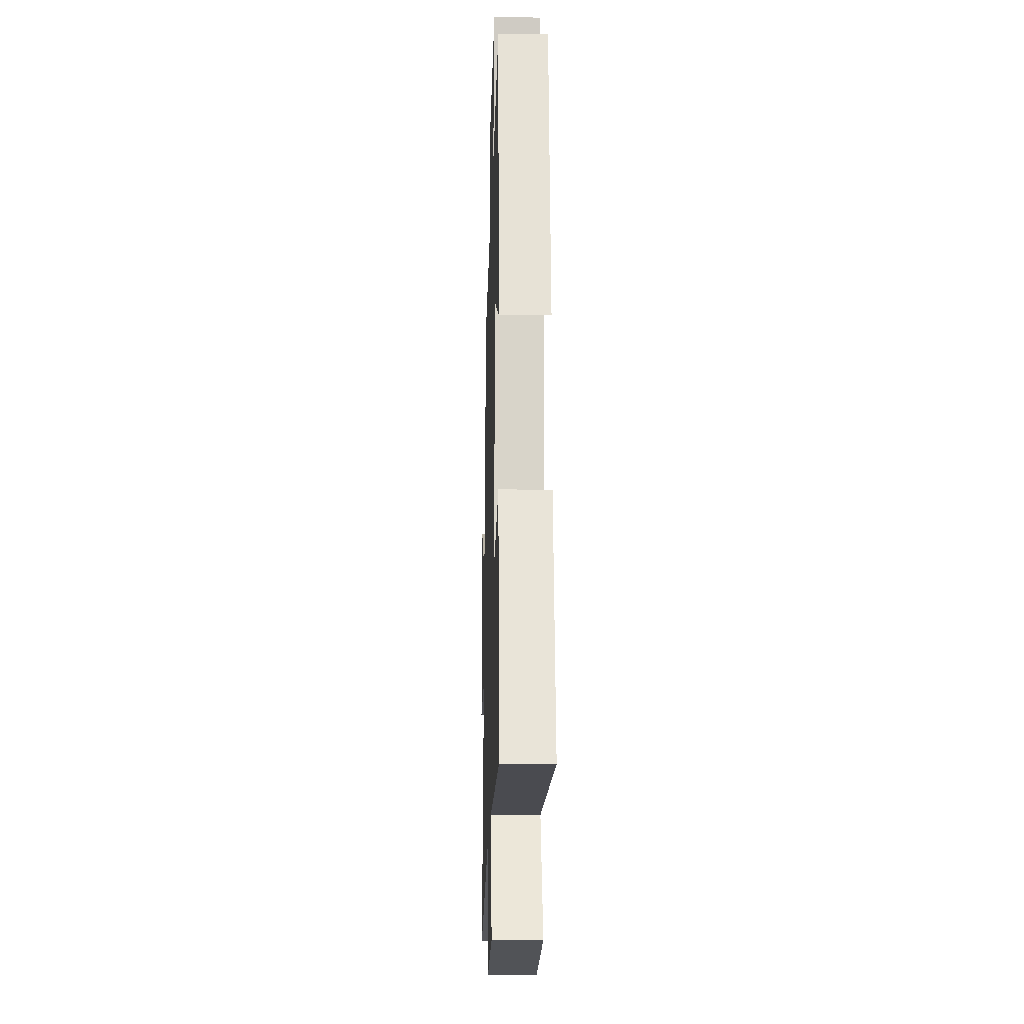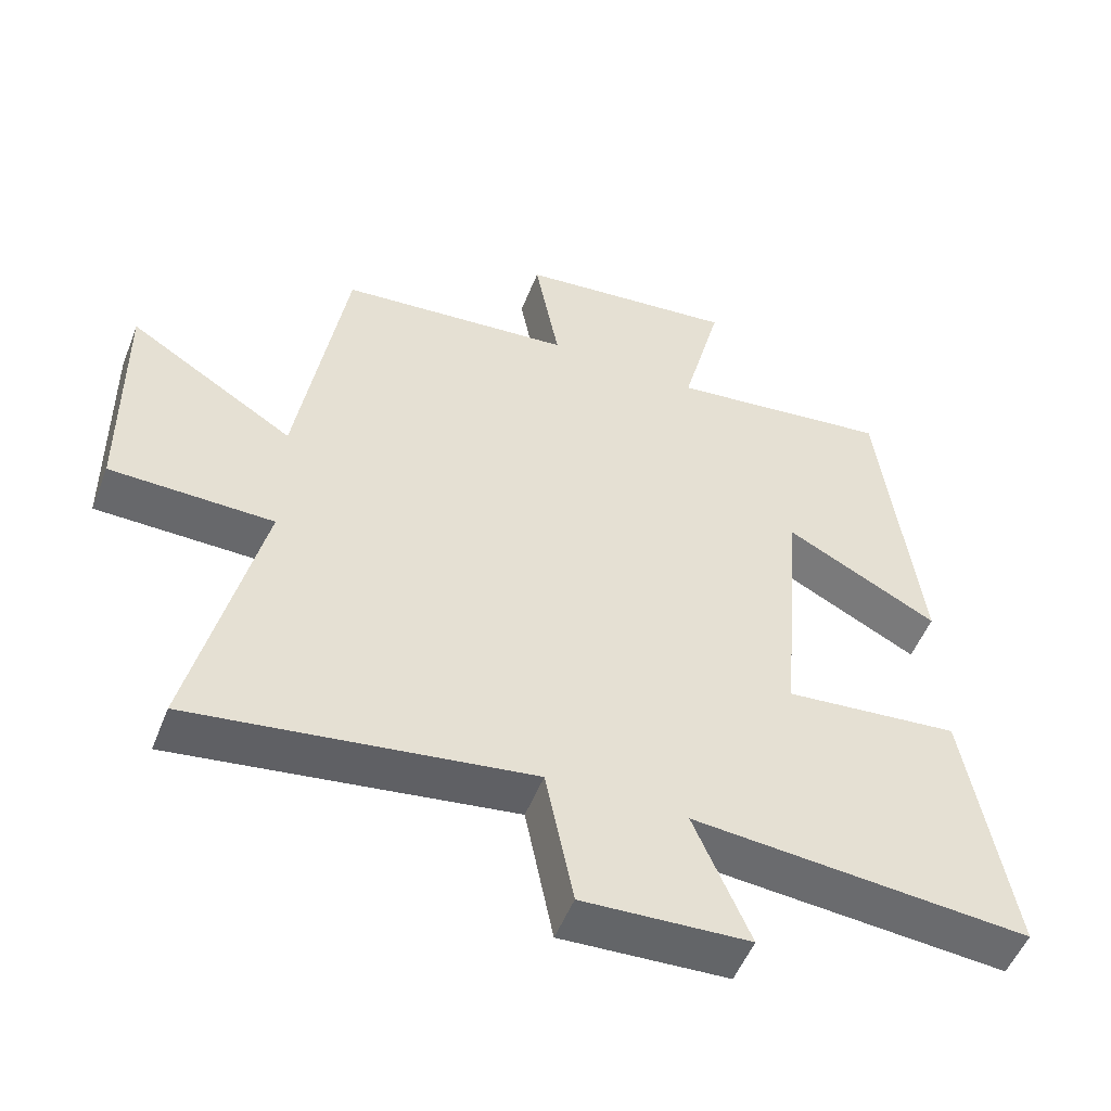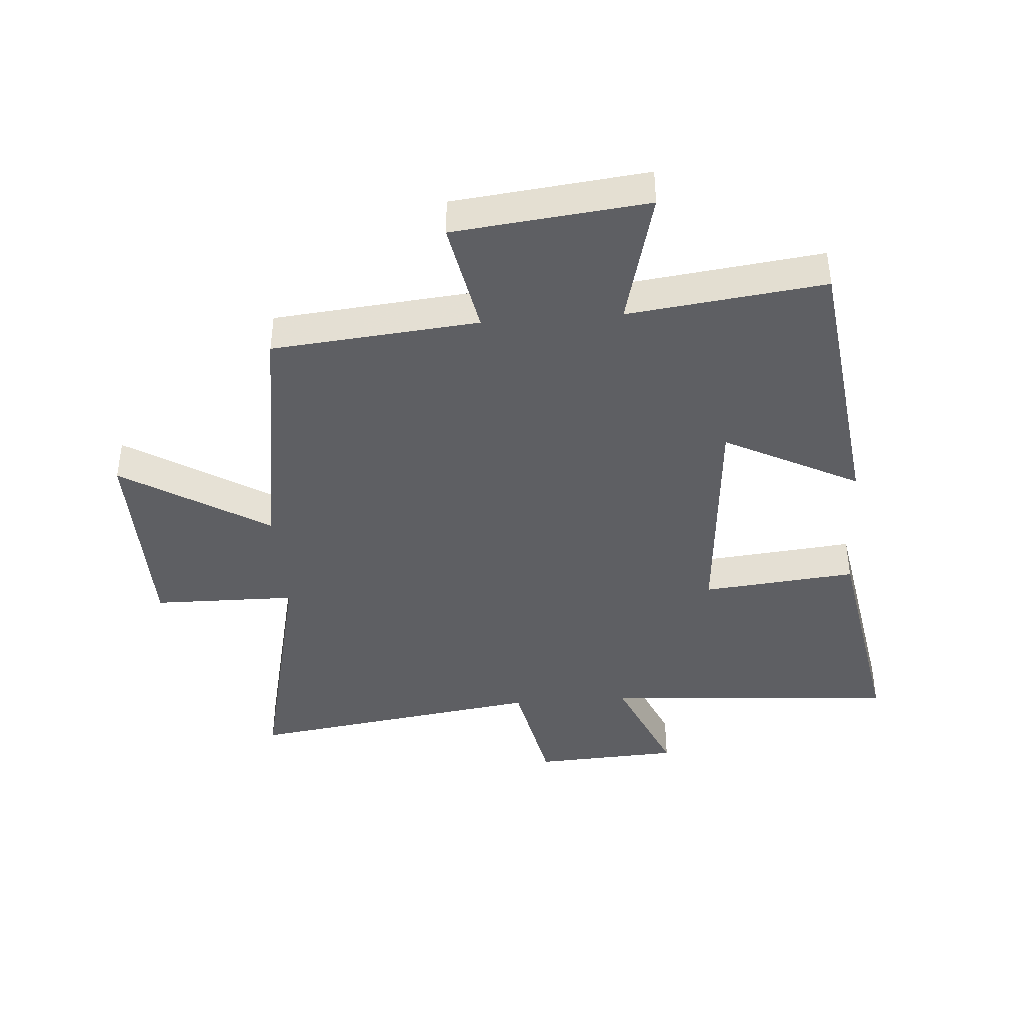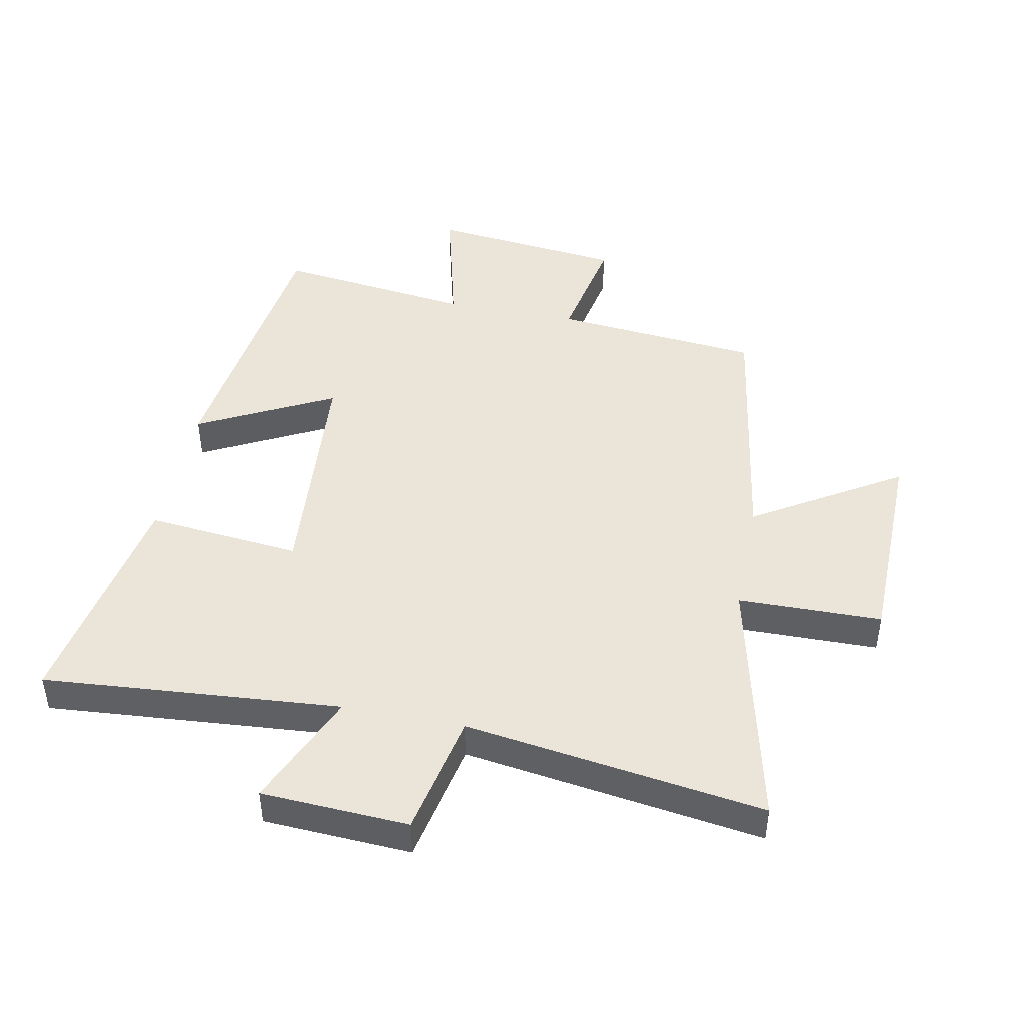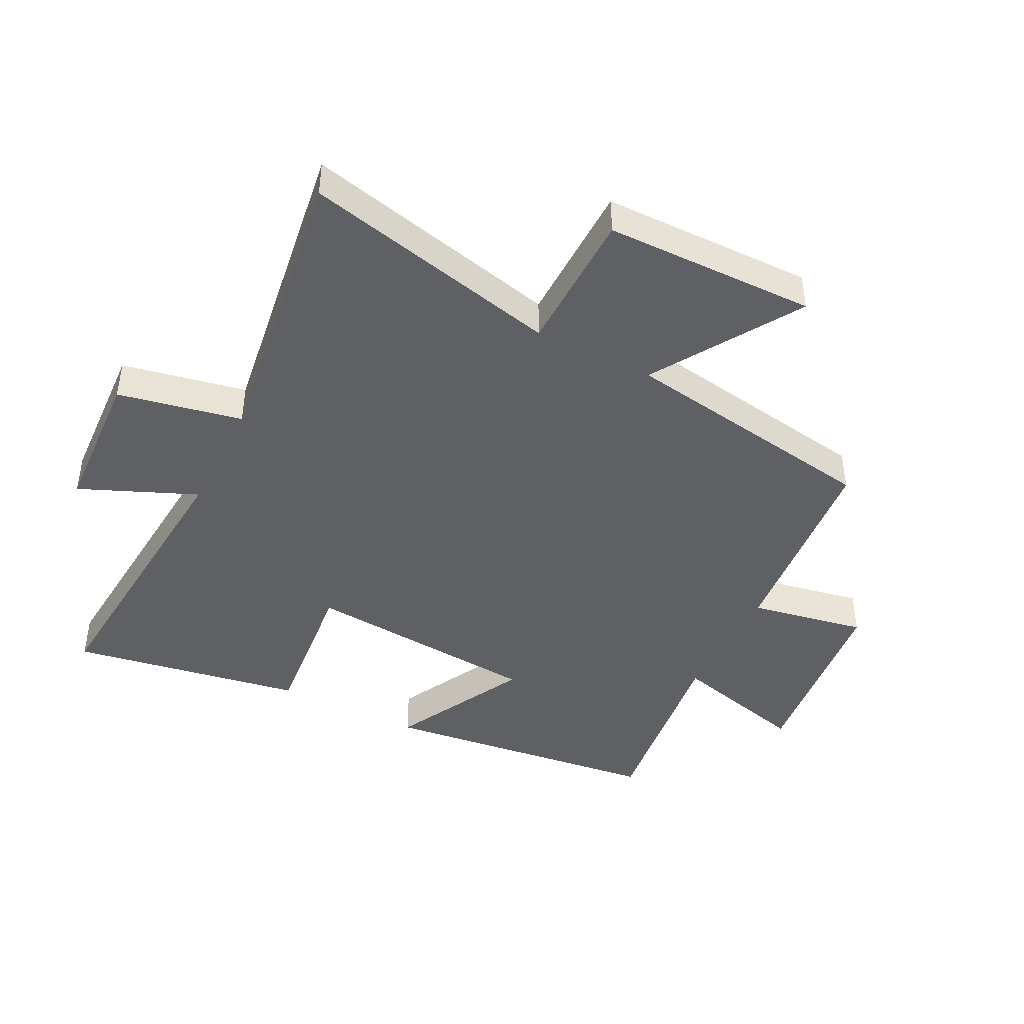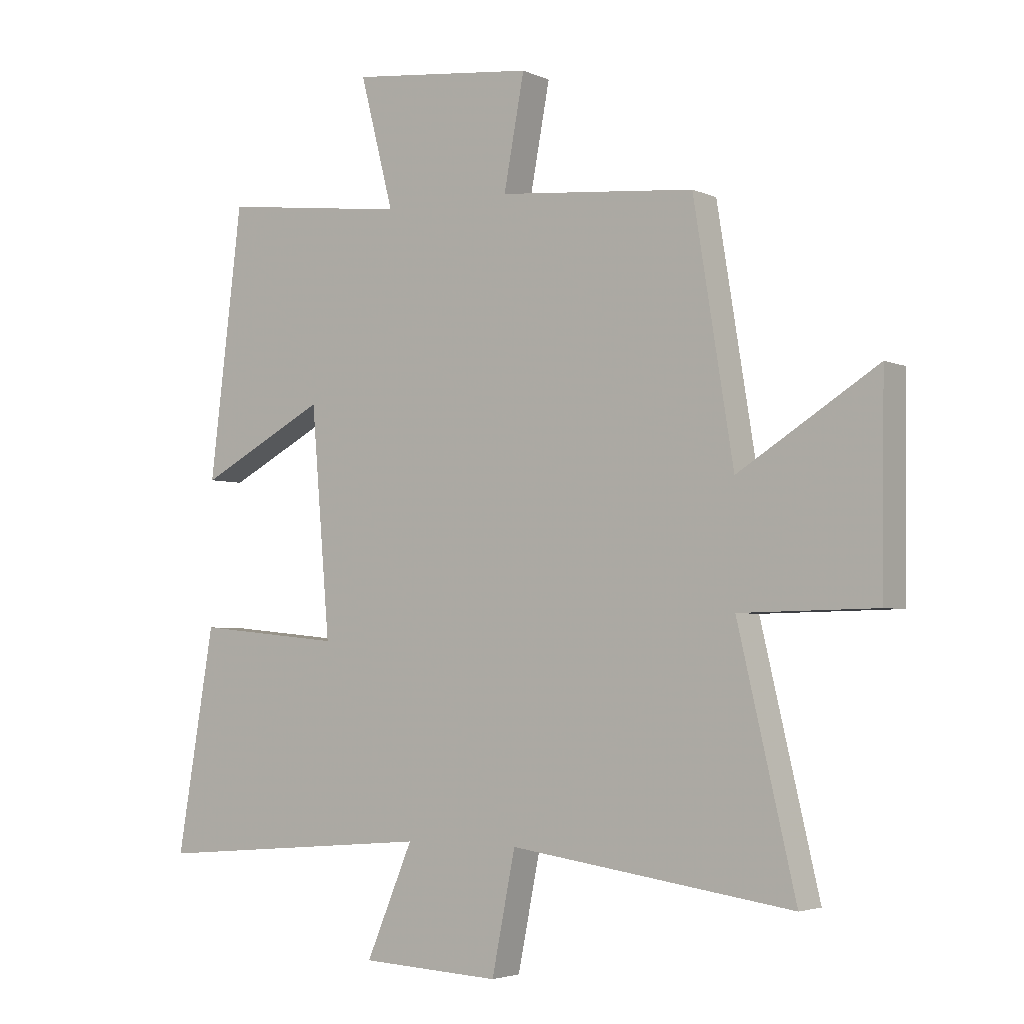
<metadata>
{"format":"obj","ext":"obj","renderer":"f3d","projection":"perspective","resolution":1024,"background":"white","views":[{"elev":-19.2,"azim":88.3,"up":"+Z"},{"elev":-52.2,"azim":-21.2,"up":"+Z"},{"elev":-41.2,"azim":4.5,"up":"+Y"},{"elev":45.1,"azim":-168.6,"up":"+Y"},{"elev":-44.0,"azim":-116.8,"up":"+Y"},{"elev":-3.6,"azim":-145.2,"up":"+Z"}]}
</metadata>
<code>
v 0.444 0.07 0.539
v 0.5 0.07 0.083
v 0.282 0.07 0.197
v 0.25 0.07 -0.187
v 0.5 0.07 -0.163
v 0.564 0.07 -0.54
v 0.083 0.07 -0.5
v 0.163 0.07 -0.689
v -0.075 0.07 -0.701
v -0.115 0.07 -0.5
v -0.598 0.07 -0.569
v -0.5 0.07 -0.151
v -0.733 0.07 -0.147
v -0.737 0.07 0.195
v -0.5 0.07 0.047
v -0.432 0.07 0.469
v -0.097 0.07 0.5
v -0.132 0.07 0.688
v 0.182 0.07 0.722
v 0.125 0.07 0.5
v 0.444 0 0.539
v 0.5 0 0.083
v 0.282 0 0.197
v 0.25 0 -0.187
v 0.5 0 -0.163
v 0.564 0 -0.54
v 0.083 0 -0.5
v 0.163 0 -0.689
v -0.075 0 -0.701
v -0.115 0 -0.5
v -0.598 0 -0.569
v -0.5 0 -0.151
v -0.733 0 -0.147
v -0.737 0 0.195
v -0.5 0 0.047
v -0.432 0 0.469
v -0.097 0 0.5
v -0.132 0 0.688
v 0.182 0 0.722
v 0.125 0 0.5
f 17 18 19 20
f 15 16 17 20
f 15 20 1
f 12 13 14 15
f 12 15 1
f 10 11 12 1
f 7 8 9 10
f 4 5 6 7
f 3 4 7 10
f 1 2 3
f 1 3 10
f 40 39 38 37
f 40 37 36 35
f 21 40 35
f 35 34 33 32
f 21 35 32
f 21 32 31 30
f 30 29 28 27
f 27 26 25 24
f 30 27 24 23
f 23 22 21
f 30 23 21
f 1 21 22 2
f 2 22 23 3
f 3 23 24 4
f 4 24 25 5
f 5 25 26 6
f 6 26 27 7
f 7 27 28 8
f 8 28 29 9
f 9 29 30 10
f 10 30 31 11
f 11 31 32 12
f 12 32 33 13
f 13 33 34 14
f 14 34 35 15
f 15 35 36 16
f 16 36 37 17
f 17 37 38 18
f 18 38 39 19
f 19 39 40 20
f 20 40 21 1

</code>
